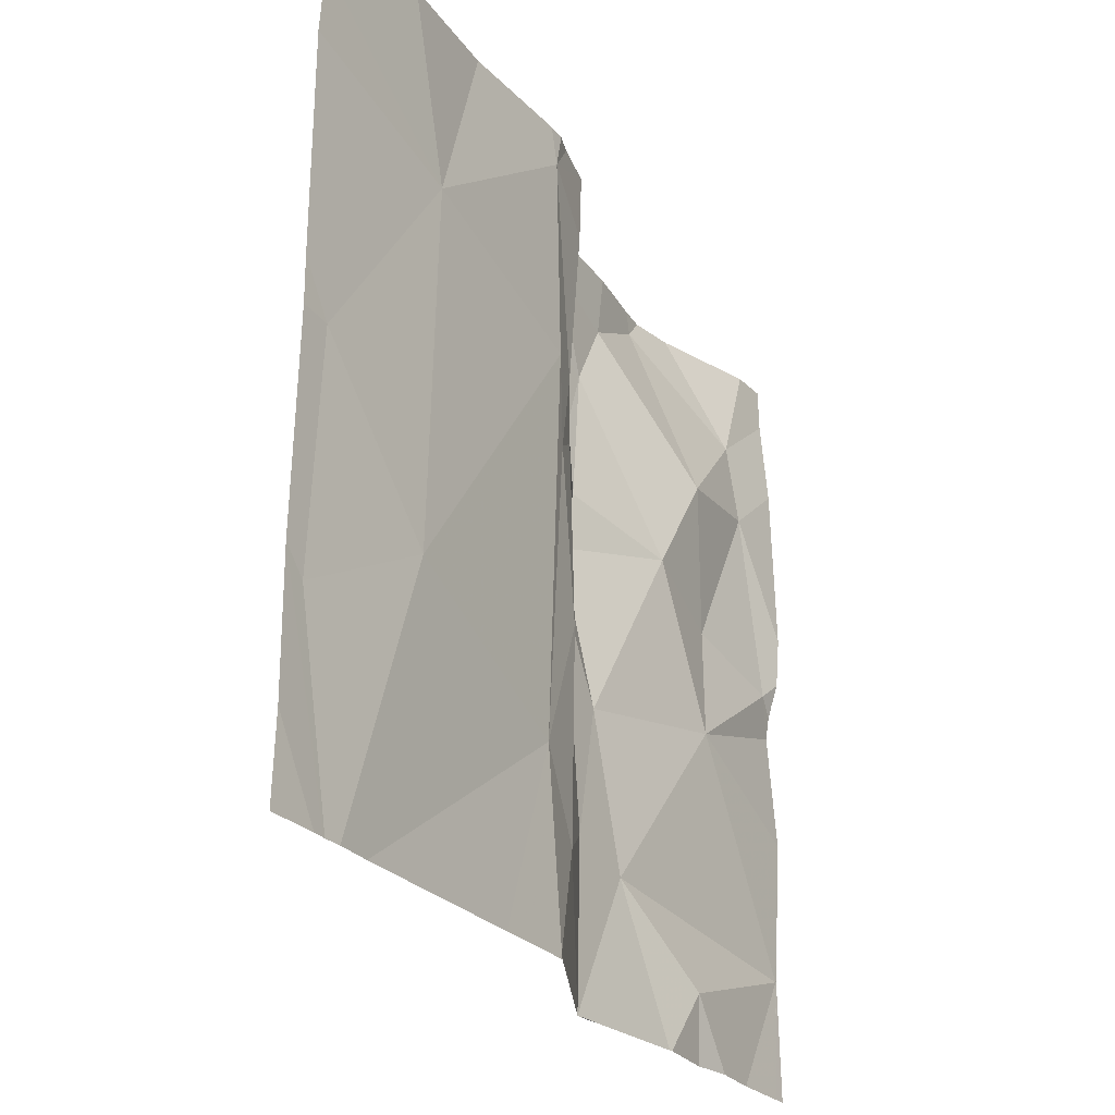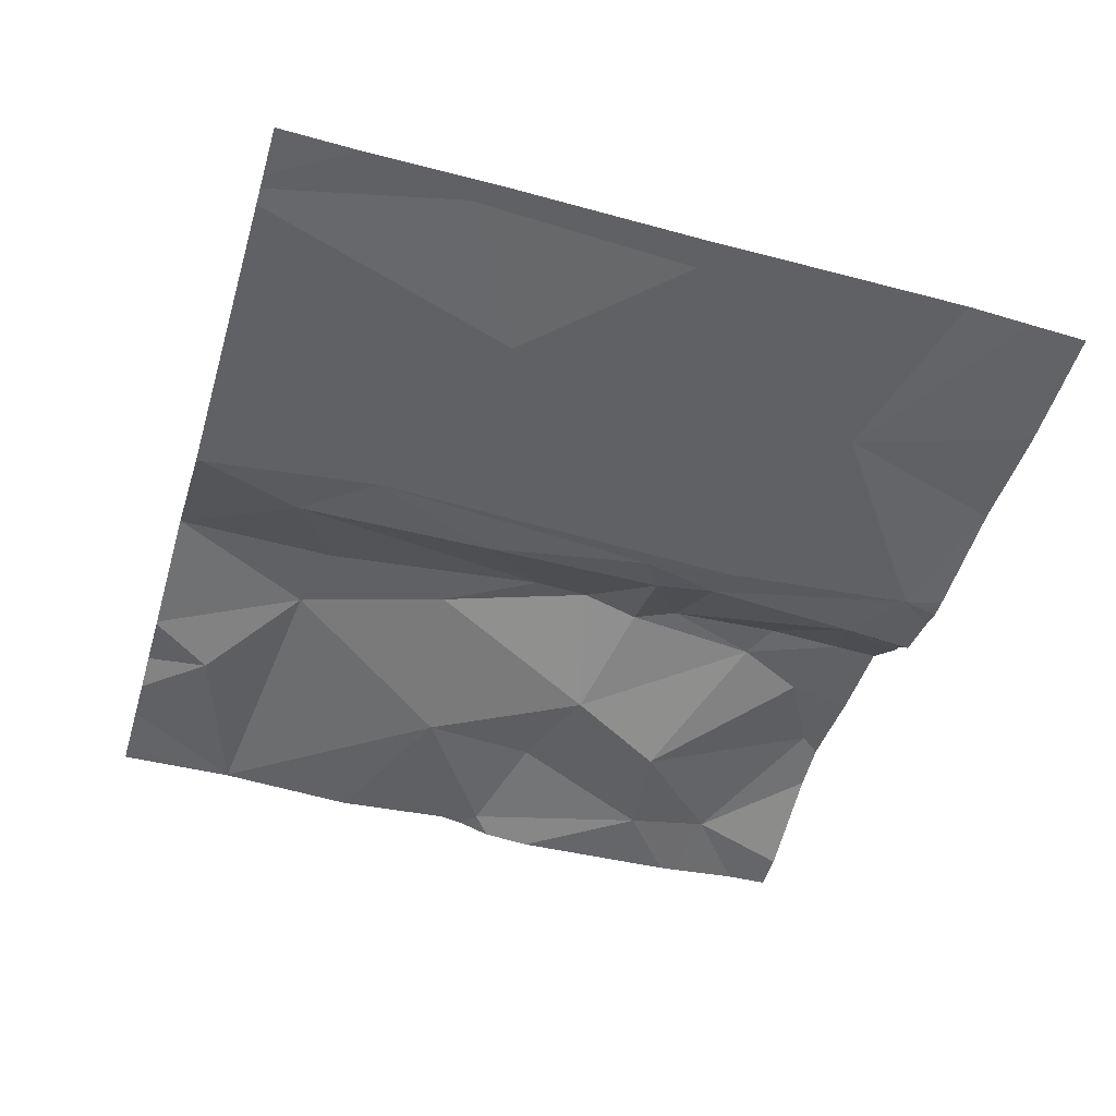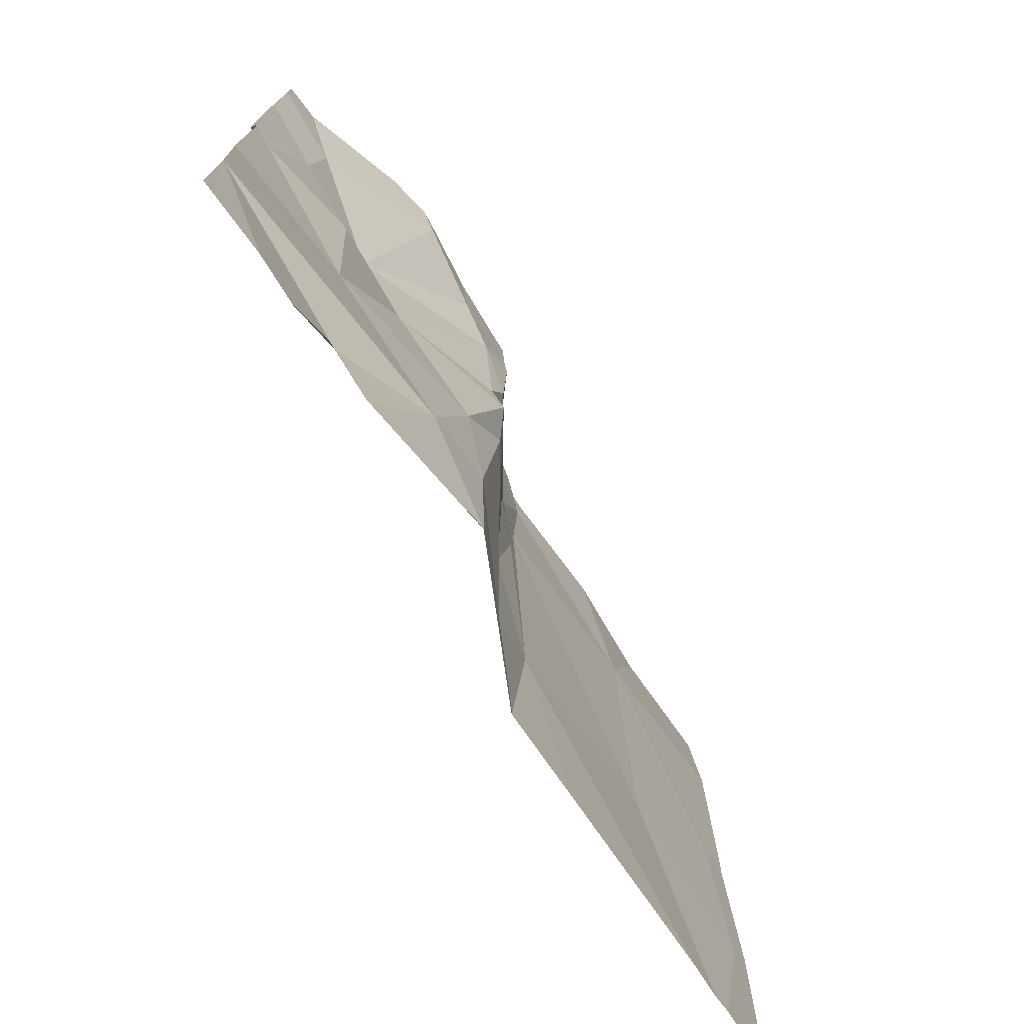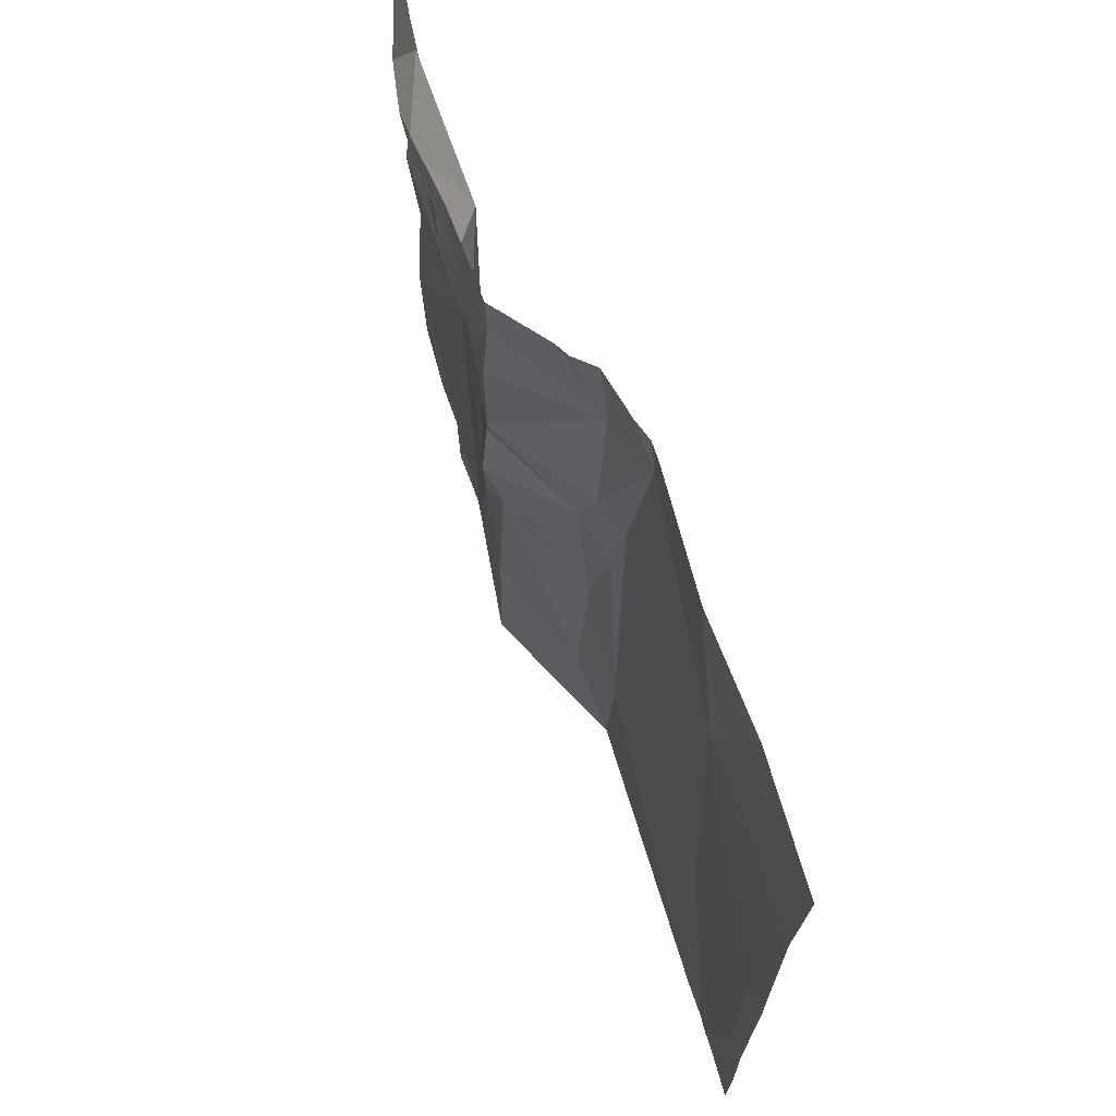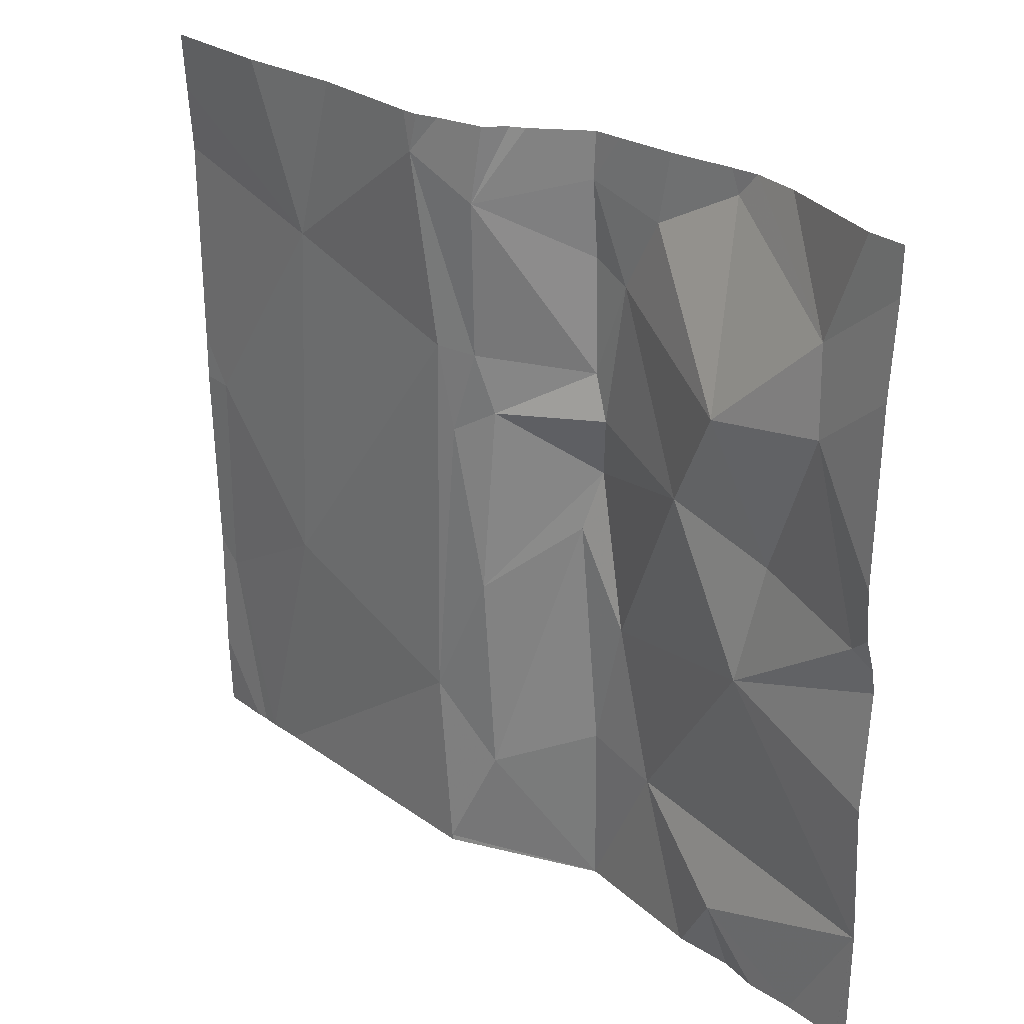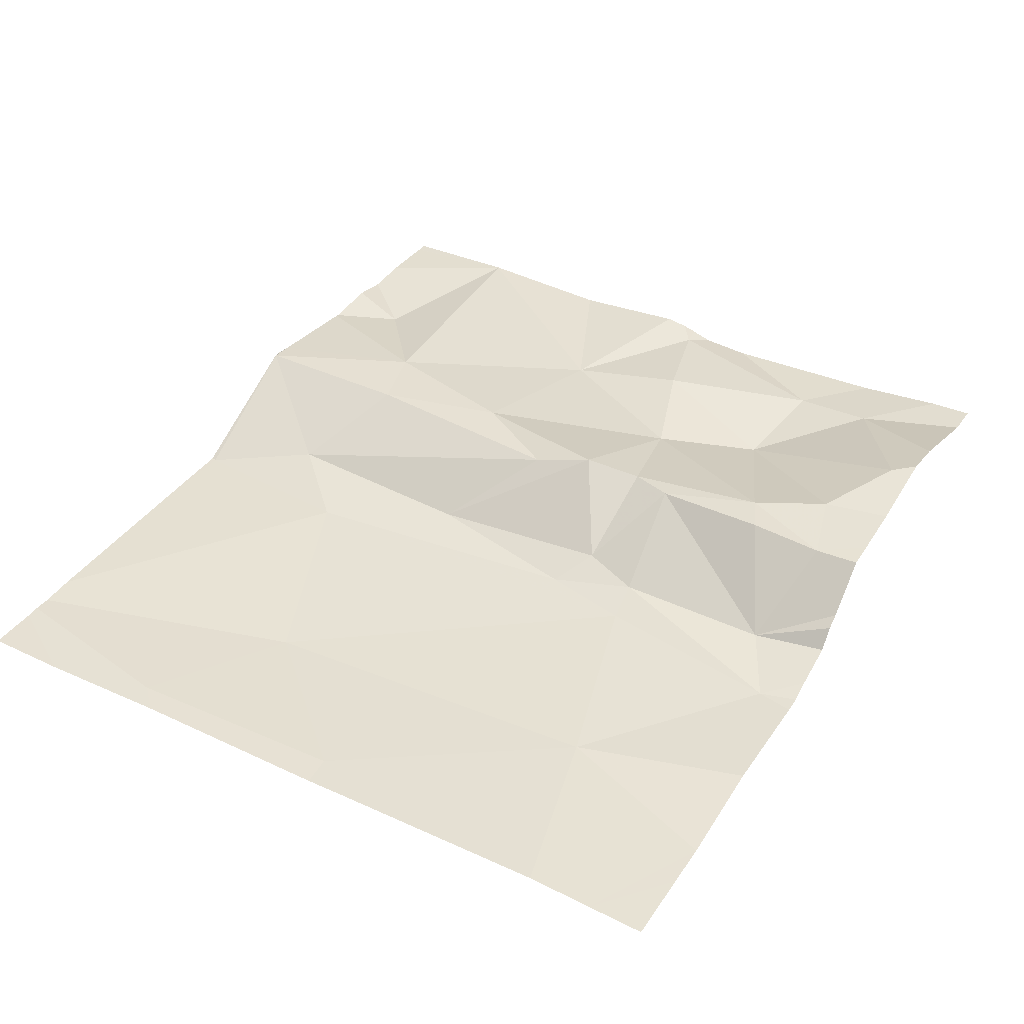
<metadata>
{"format":"obj","ext":"obj","renderer":"f3d","projection":"perspective","resolution":1024,"background":"white","views":[{"elev":-26.5,"azim":120.0,"up":"+Y"},{"elev":-48.3,"azim":73.6,"up":"+Z"},{"elev":-74.6,"azim":-56.7,"up":"+Y"},{"elev":69.0,"azim":71.9,"up":"+Y"},{"elev":26.6,"azim":-133.3,"up":"+Y"},{"elev":38.8,"azim":119.7,"up":"+Z"}]}
</metadata>
<code>
v -148.3 234.3 483.3
v -148.3 234 483.3
v -148.3 234.2 483.3
v -148.3 234.2 483.3
v -148.2 234.2 483.3
v -148.2 234.1 483.3
v -148.3 233.6 483.3
v -148.3 233.6 483.3
v -148.3 233.7 483.3
v -148.3 233.5 483.3
v -148.3 233.5 483.3
v -148.3 233.5 483.3
v -147.9 234.4 483.3
v -147.4 234.4 483.2
v -148.3 233.9 483.3
v -148.3 233.9 483.3
v -148.3 233.9 483.3
v -148.3 233.9 483.3
v -148.3 233.9 483.3
v -148.1 233.8 483.3
v -147.8 234.4 483.3
v -148.2 234.4 483.3
v -148.1 233.9 483.3
v -148.1 234.1 483.3
v -148 234 483.3
v -147.7 234 483.2
v -147.7 233.6 483.2
v -147.7 233.8 483.2
v -148 234.4 483.3
v -148.1 234.4 483.3
v -147.9 233.4 483.3
v -147.9 234.4 483.3
v -147.7 233.5 483.2
v -147.7 233.4 483.2
v -147.9 233.8 483.3
v -147.9 233.6 483.3
v -147.9 234 483.3
v -147.8 233.9 483.3
v -147.7 234 483.2
v -147.7 234.3 483.2
v -147.7 234.1 483.2
v -147.8 234.1 483.3
v -147.9 234.2 483.3
v -147.7 234.1 483.2
v -147.6 234.3 483.2
v -147.9 233.6 483.3
v -147.8 233.9 483.3
v -147.5 234.4 483.2
v -147.4 233.7 483.2
v -148 234.3 483.3
v -147.9 234.3 483.3
v -148.1 233.5 483.3
v -148 234.4 483.3
v -147.8 234.3 483.3
v -147.8 234.2 483.3
v -147.8 234.4 483.3
v -147.2 233.6 483.2
v -147.2 233.9 483.2
v -147.4 234.2 483.2
v -147.9 233.4 483.3
v -147.9 233.4 483.3
v -148.3 233.4 483.3
v -148.3 233.4 483.3
v -147.2 233.9 483.2
v -147.2 233.7 483.2
v -147.2 233.5 483.2
v -148.3 234.4 483.3
v -147.2 234 483.2
v -147.2 234.2 483.2
v -147.2 234.3 483.2
v -147.9 233.4 483.3
v -148 233.4 483.3
v -148.3 233.4 483.3
v -148.2 233.4 483.3
v -148.1 233.4 483.3
v -148 233.4 483.3
v -148.1 233.4 483.3
v -147.9 233.4 483.3
v -147.7 233.4 483.2
v -147.3 233.4 483.2
v -147.3 233.4 483.2
v -147.3 233.4 483.2
v -147.6 233.4 483.2
v -147.7 233.4 483.2
v -147.7 233.4 483.2
v -147.3 233.4 483.2
v -147.3 233.4 483.2
v -147.2 233.4 483.2
v -148.3 234.4 483.3
v -147.8 234.4 483.3
v -147.7 234.4 483.2
v -147.7 234.4 483.2
v -147.6 234.4 483.2
v -147.6 234.4 483.2
v -147.3 234.4 483.2
v -147.2 234.4 483.2
f 3 6 4
f 67 5 22
f 4 5 1
f 8 11 9
f 7 11 8
f 10 11 7
f 94 45 48
f 12 11 10
f 16 18 15
f 9 20 19
f 2 6 3
f 15 18 6
f 17 18 16
f 19 20 18
f 19 18 17
f 24 23 25
f 27 26 28
f 23 6 18
f 93 45 94
f 34 33 31
f 35 20 36
f 61 36 72
f 38 37 25
f 28 26 39
f 41 40 42
f 15 6 2
f 24 6 23
f 24 25 43
f 41 44 45
f 36 46 35
f 39 41 42
f 46 33 47
f 37 38 39
f 20 11 36
f 27 49 44
f 24 50 5
f 11 12 62
f 47 35 46
f 51 50 24
f 5 6 24
f 40 41 45
f 51 24 43
f 52 11 74
f 28 47 33
f 11 20 9
f 38 47 28
f 92 45 93
f 43 25 37
f 51 43 54
f 55 54 43
f 39 26 41
f 6 5 4
f 91 40 45
f 49 57 58
f 72 52 76
f 34 31 78
f 26 27 44
f 57 49 80
f 23 18 20
f 28 39 38
f 38 35 47
f 44 41 26
f 49 58 59
f 40 54 55
f 90 54 21
f 83 34 84
f 59 45 44
f 40 55 42
f 46 36 31
f 31 33 46
f 64 57 65
f 66 65 86
f 27 33 34
f 27 28 33
f 89 1 67
f 80 27 82
f 59 44 49
f 71 31 60
f 55 43 42
f 42 43 37
f 59 58 68
f 32 51 13
f 25 35 38
f 42 37 39
f 25 23 20
f 25 20 35
f 36 11 52
f 51 54 13
f 29 51 32
f 5 50 53
f 54 40 21
f 45 59 48
f 91 45 92
f 14 70 95
f 64 58 57
f 13 54 90
f 60 31 61
f 65 57 81
f 61 31 36
f 14 59 70
f 68 58 64
f 62 12 63
f 69 59 68
f 70 59 69
f 72 36 52
f 73 11 62
f 48 59 14
f 30 5 53
f 74 11 73
f 75 52 74
f 76 52 77
f 29 50 51
f 77 52 75
f 78 31 71
f 79 34 78
f 53 50 29
f 80 49 27
f 81 57 80
f 21 40 56
f 82 27 83
f 56 40 91
f 83 27 34
f 22 5 30
f 84 34 85
f 85 34 79
f 86 65 81
f 67 1 5
f 87 66 86
f 88 66 87
f 95 70 96

</code>
